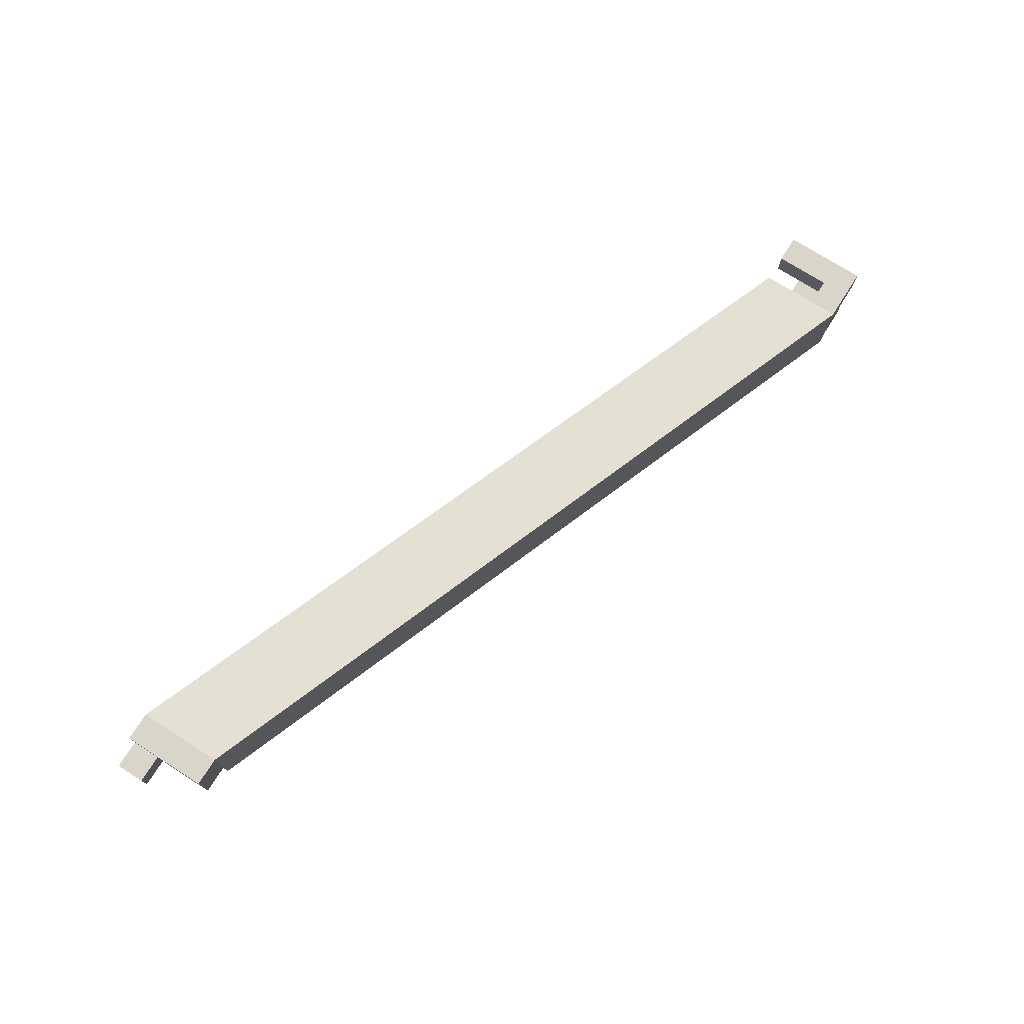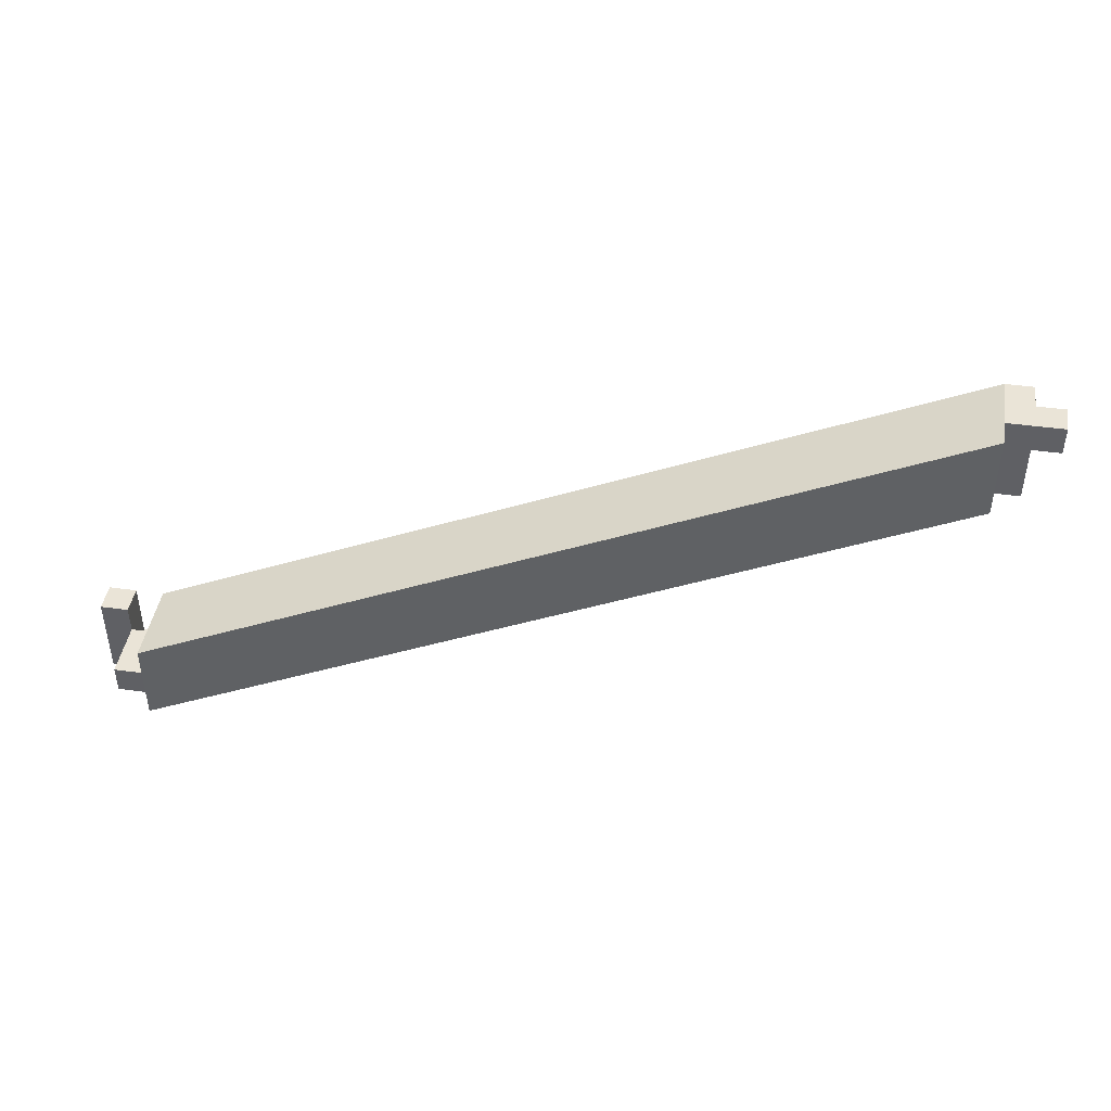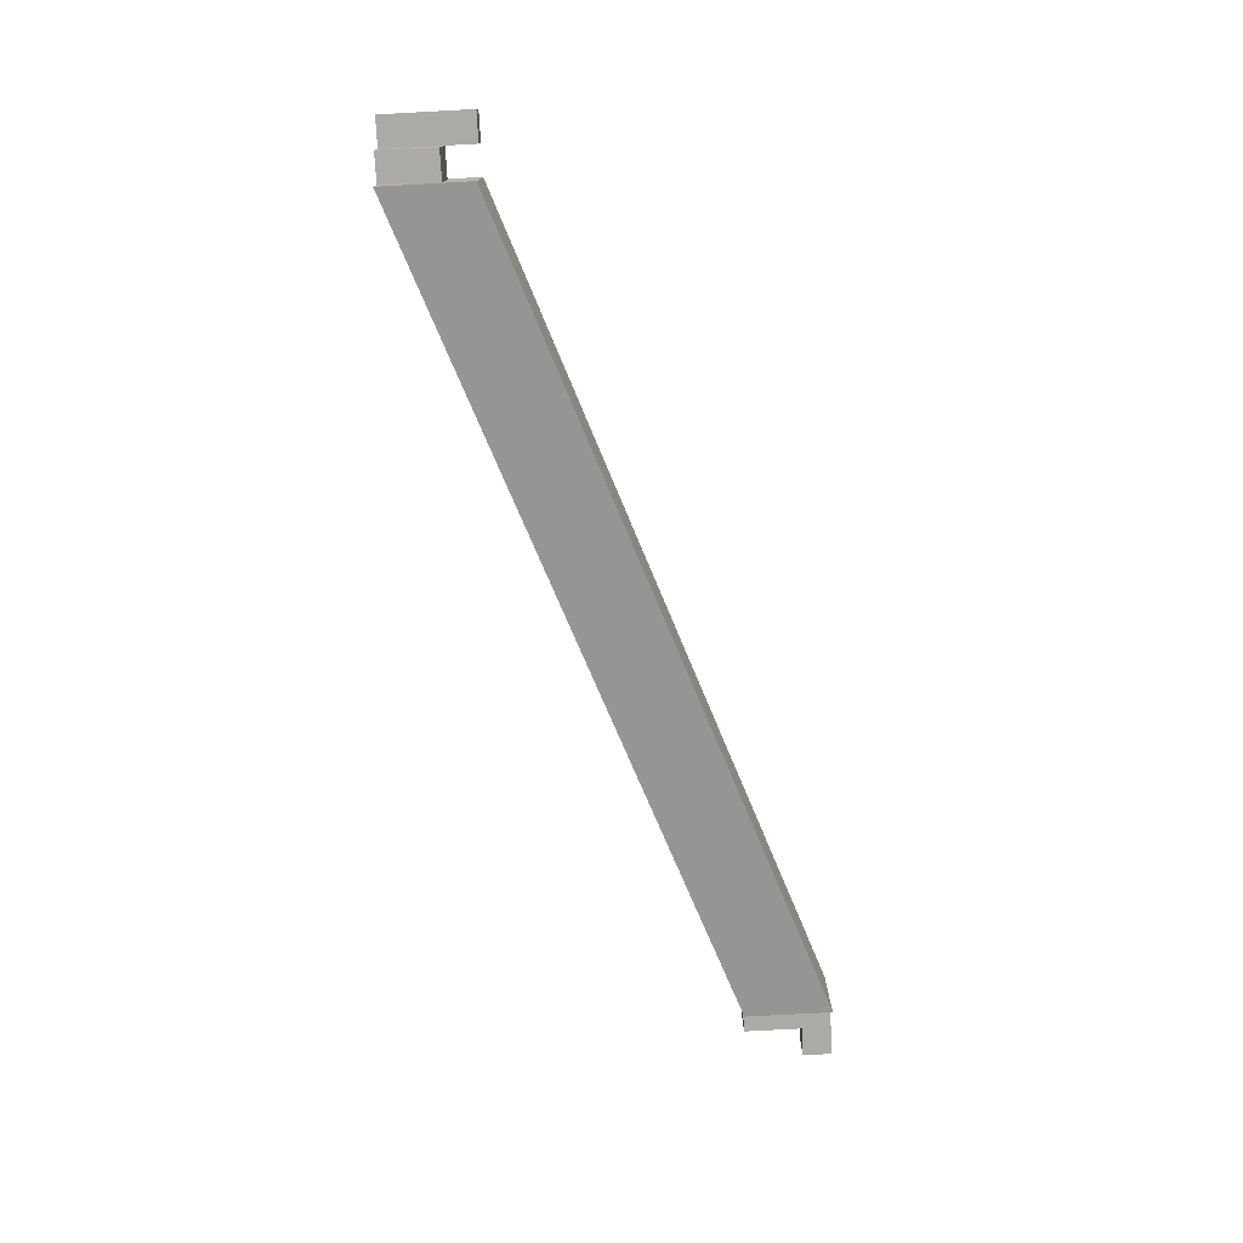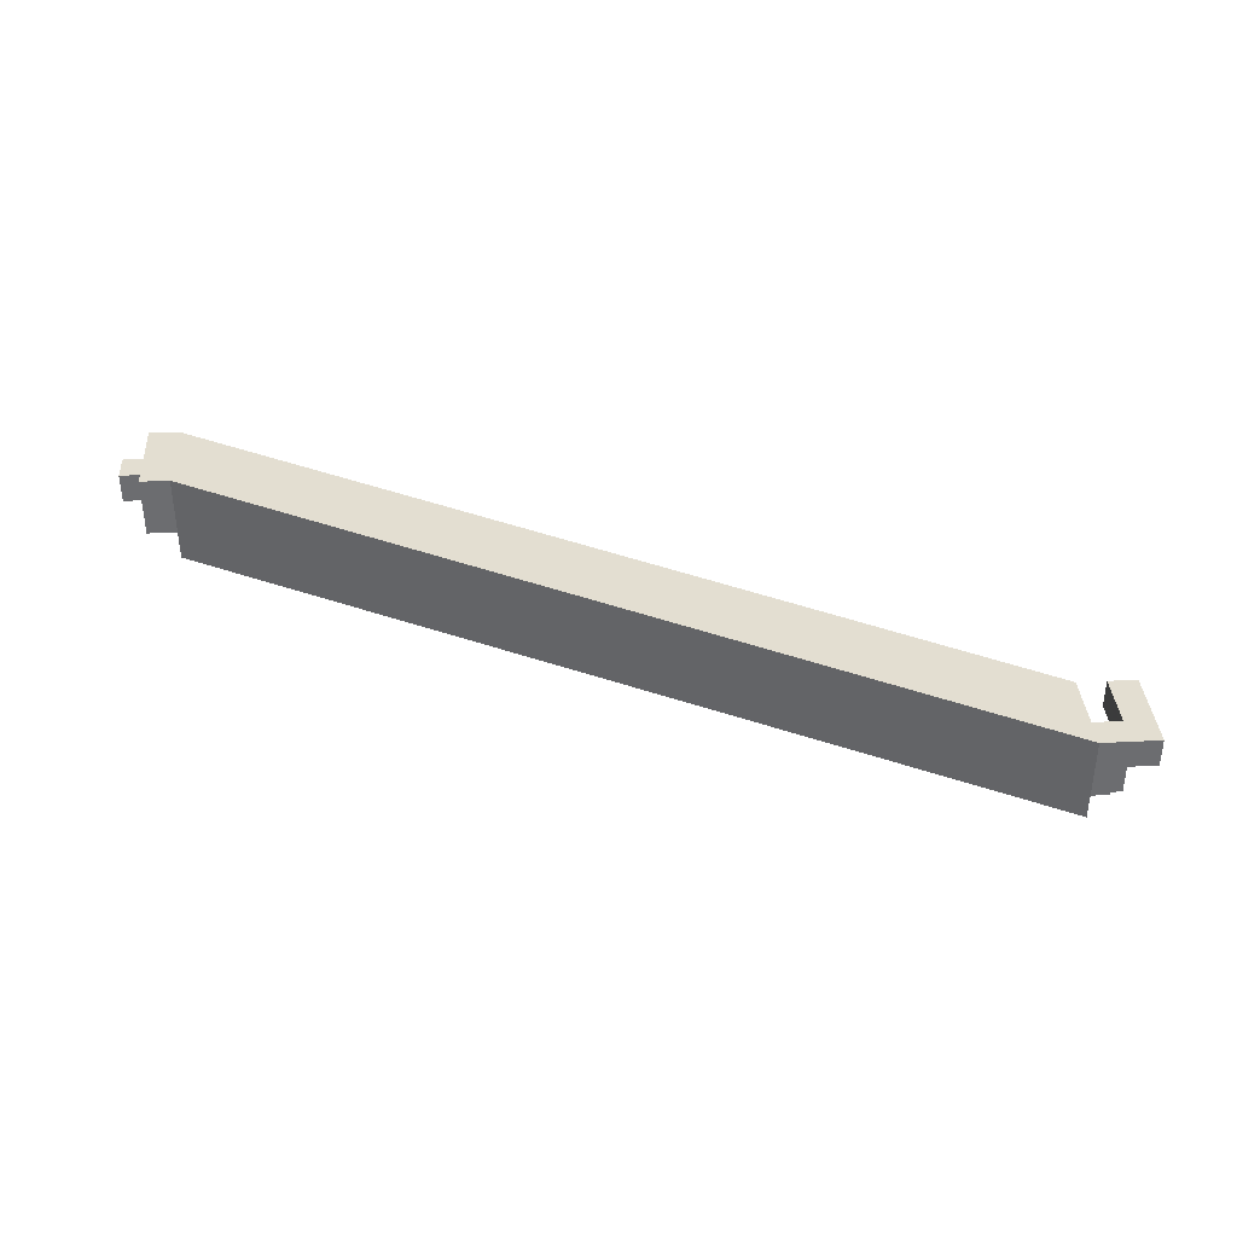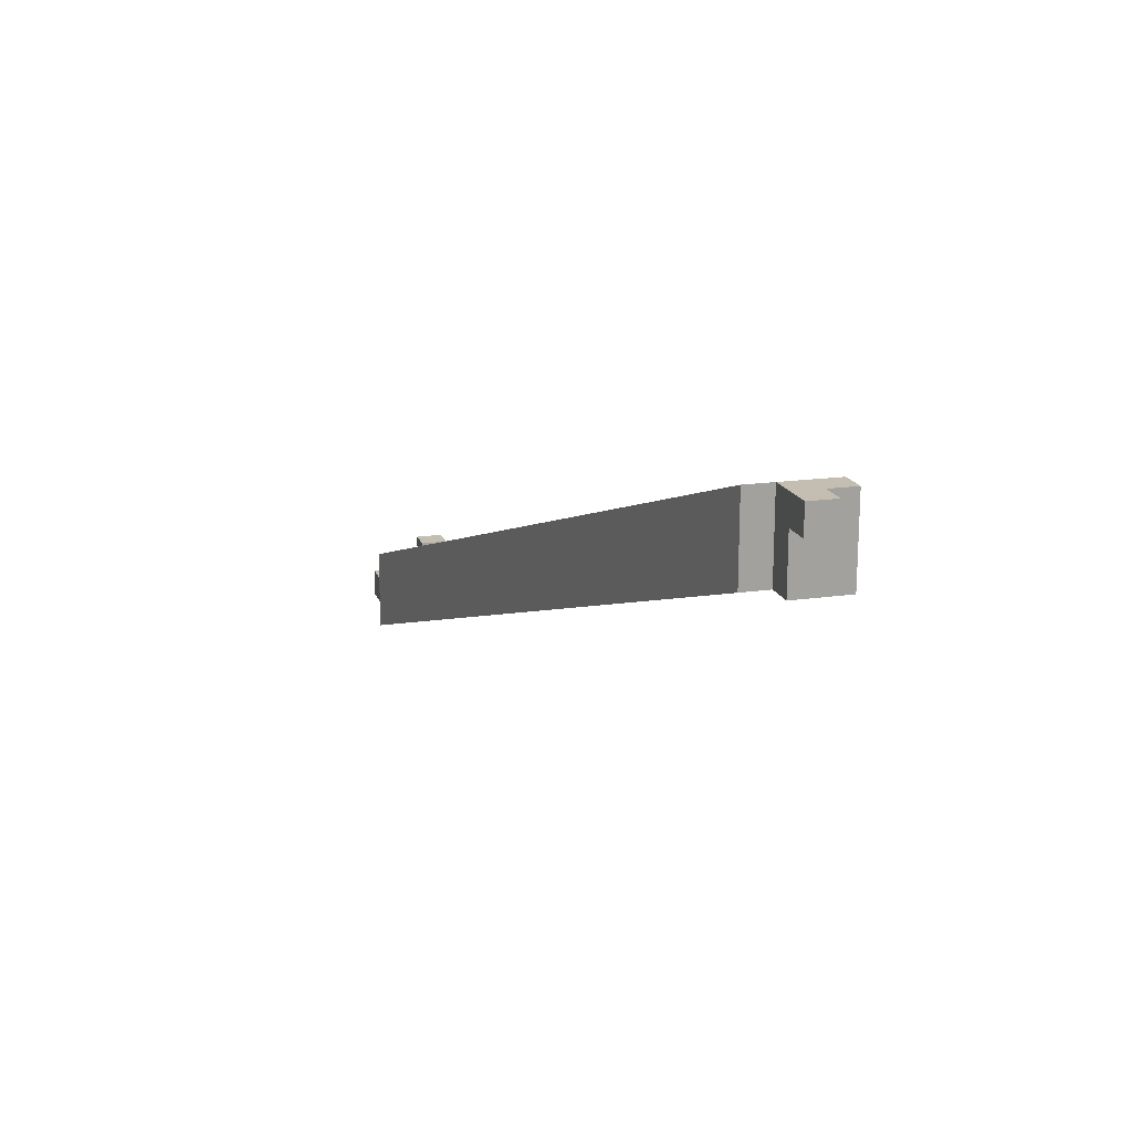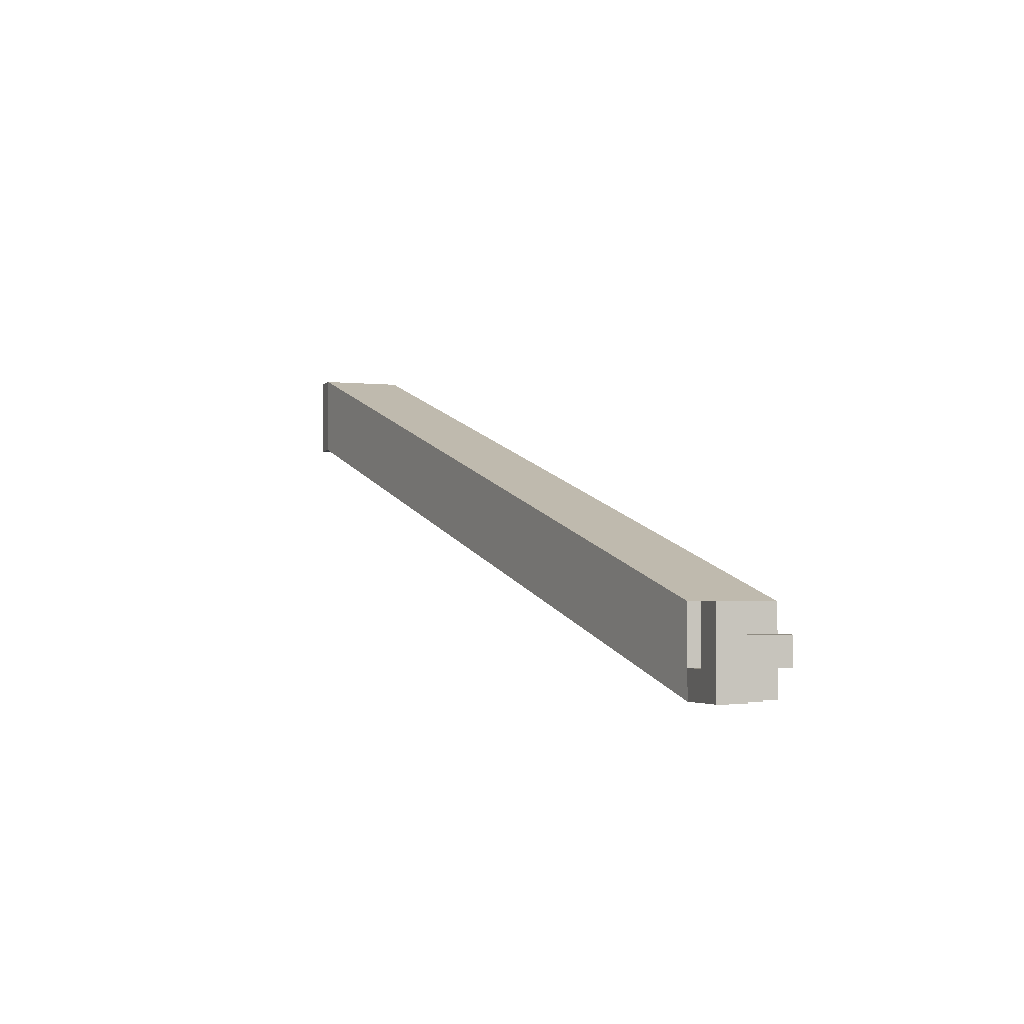
<metadata>
{"format":"obj","ext":"obj","renderer":"f3d","projection":"perspective","resolution":1024,"background":"white","views":[{"elev":74.3,"azim":-57.5,"up":"+Z"},{"elev":43.8,"azim":-170.8,"up":"+Y"},{"elev":-76.1,"azim":93.1,"up":"+Z"},{"elev":36.3,"azim":-3.9,"up":"+Z"},{"elev":17.2,"azim":-106.1,"up":"+Y"},{"elev":-3.2,"azim":71.2,"up":"+Y"}]}
</metadata>
<code>
v 0.6889 0.05404 0.2229
v 0.6889 0.05404 0.2379
v 0.6889 0.06904 0.2379
v 0.6889 0.06904 0.2229
v 0.8309 0.004945 0.2009
v 0.8309 0.01995 0.2009
v 0.8309 0.01995 0.2159
v 0.8309 0.004945 0.2159
v 0.6789 0.06404 0.2279
v 0.6789 0.06404 0.2329
v 0.6789 0.06904 0.2279
v 0.6789 0.06904 0.2329
v 0.6839 0.06404 0.2279
v 0.6839 0.06404 0.2329
v 0.6839 0.06904 0.2279
v 0.6839 0.06904 0.2329
v 0.6839 0.05404 0.2279
v 0.6839 0.05404 0.2329
v 0.6839 0.05904 0.2279
v 0.6839 0.05904 0.2329
v 0.6889 0.05404 0.2279
v 0.6889 0.05404 0.2329
v 0.6889 0.05904 0.2279
v 0.6889 0.05904 0.2329
v 0.6839 0.05404 0.2329
v 0.6839 0.05404 0.2379
v 0.6839 0.05904 0.2329
v 0.6839 0.05904 0.2379
v 0.6889 0.05404 0.2329
v 0.6889 0.05404 0.2379
v 0.6889 0.05904 0.2329
v 0.6889 0.05904 0.2379
v 0.6839 0.05904 0.2279
v 0.6839 0.05904 0.2329
v 0.6839 0.06404 0.2279
v 0.6839 0.06404 0.2329
v 0.6889 0.05904 0.2279
v 0.6889 0.05904 0.2329
v 0.6889 0.06404 0.2279
v 0.6889 0.06404 0.2329
v 0.6839 0.05904 0.2329
v 0.6839 0.05904 0.2379
v 0.6839 0.06404 0.2329
v 0.6839 0.06404 0.2379
v 0.6889 0.05904 0.2329
v 0.6889 0.05904 0.2379
v 0.6889 0.06404 0.2329
v 0.6889 0.06404 0.2379
v 0.6839 0.06404 0.2279
v 0.6839 0.06404 0.2329
v 0.6839 0.06904 0.2279
v 0.6839 0.06904 0.2329
v 0.6889 0.06404 0.2279
v 0.6889 0.06404 0.2329
v 0.6889 0.06904 0.2279
v 0.6889 0.06904 0.2329
v 0.6839 0.06404 0.2329
v 0.6839 0.06404 0.2379
v 0.6839 0.06904 0.2329
v 0.6839 0.06904 0.2379
v 0.6889 0.06404 0.2329
v 0.6889 0.06404 0.2379
v 0.6889 0.06904 0.2329
v 0.6889 0.06904 0.2379
v 0.8309 0.004945 0.2059
v 0.8309 0.004945 0.2109
v 0.8309 0.009945 0.2059
v 0.8309 0.009945 0.2109
v 0.8359 0.004945 0.2059
v 0.8359 0.004945 0.2109
v 0.8359 0.009945 0.2059
v 0.8359 0.009945 0.2109
v 0.8309 0.004945 0.2109
v 0.8309 0.004945 0.2159
v 0.8309 0.009945 0.2109
v 0.8309 0.009945 0.2159
v 0.8359 0.004945 0.2109
v 0.8359 0.004945 0.2159
v 0.8359 0.009945 0.2109
v 0.8359 0.009945 0.2159
v 0.8309 0.009945 0.2009
v 0.8309 0.009945 0.2059
v 0.8309 0.01495 0.2009
v 0.8309 0.01495 0.2059
v 0.8359 0.009945 0.2009
v 0.8359 0.009945 0.2059
v 0.8359 0.01495 0.2009
v 0.8359 0.01495 0.2059
v 0.8309 0.009945 0.2059
v 0.8309 0.009945 0.2109
v 0.8309 0.01495 0.2059
v 0.8309 0.01495 0.2109
v 0.8359 0.009945 0.2059
v 0.8359 0.009945 0.2109
v 0.8359 0.01495 0.2059
v 0.8359 0.01495 0.2109
v 0.8359 0.004945 0.2109
v 0.8359 0.004945 0.2159
v 0.8359 0.009945 0.2109
v 0.8359 0.009945 0.2159
v 0.8409 0.004945 0.2109
v 0.8409 0.004945 0.2159
v 0.8409 0.009945 0.2109
v 0.8409 0.009945 0.2159
v 0.8359 0.009945 0.2109
v 0.8359 0.009945 0.2159
v 0.8359 0.01495 0.2109
v 0.8359 0.01495 0.2159
v 0.8409 0.009945 0.2109
v 0.8409 0.009945 0.2159
v 0.8409 0.01495 0.2109
v 0.8409 0.01495 0.2159
v 0.8359 0.01495 0.2109
v 0.8359 0.01495 0.2159
v 0.8359 0.01995 0.2109
v 0.8359 0.01995 0.2159
v 0.8409 0.01495 0.2109
v 0.8409 0.01495 0.2159
v 0.8409 0.01995 0.2109
v 0.8409 0.01995 0.2159
f 1 2 3
f 3 4 1
f 5 6 7
f 7 8 5
f 2 1 5
f 5 8 2
f 3 2 8
f 8 7 3
f 4 3 7
f 7 6 4
f 1 4 6
f 6 5 1
f 9 15 13
f 9 11 15
f 9 12 11
f 9 10 12
f 11 16 15
f 11 12 16
f 13 15 16
f 13 16 14
f 9 13 14
f 9 14 10
f 10 14 16
f 10 16 12
f 17 23 21
f 17 19 23
f 17 20 19
f 17 18 20
f 19 24 23
f 19 20 24
f 21 23 24
f 21 24 22
f 17 21 22
f 17 22 18
f 18 22 24
f 18 24 20
f 25 31 29
f 25 27 31
f 25 28 27
f 25 26 28
f 27 32 31
f 27 28 32
f 29 31 32
f 29 32 30
f 25 29 30
f 25 30 26
f 26 30 32
f 26 32 28
f 33 39 37
f 33 35 39
f 33 36 35
f 33 34 36
f 35 40 39
f 35 36 40
f 37 39 40
f 37 40 38
f 33 37 38
f 33 38 34
f 34 38 40
f 34 40 36
f 41 47 45
f 41 43 47
f 41 44 43
f 41 42 44
f 43 48 47
f 43 44 48
f 45 47 48
f 45 48 46
f 41 45 46
f 41 46 42
f 42 46 48
f 42 48 44
f 49 55 53
f 49 51 55
f 49 52 51
f 49 50 52
f 51 56 55
f 51 52 56
f 53 55 56
f 53 56 54
f 49 53 54
f 49 54 50
f 50 54 56
f 50 56 52
f 57 63 61
f 57 59 63
f 57 60 59
f 57 58 60
f 59 64 63
f 59 60 64
f 61 63 64
f 61 64 62
f 57 61 62
f 57 62 58
f 58 62 64
f 58 64 60
f 65 71 69
f 65 67 71
f 65 68 67
f 65 66 68
f 67 72 71
f 67 68 72
f 69 71 72
f 69 72 70
f 65 69 70
f 65 70 66
f 66 70 72
f 66 72 68
f 73 79 77
f 73 75 79
f 73 76 75
f 73 74 76
f 75 80 79
f 75 76 80
f 77 79 80
f 77 80 78
f 73 77 78
f 73 78 74
f 74 78 80
f 74 80 76
f 81 87 85
f 81 83 87
f 81 84 83
f 81 82 84
f 83 88 87
f 83 84 88
f 85 87 88
f 85 88 86
f 81 85 86
f 81 86 82
f 82 86 88
f 82 88 84
f 89 95 93
f 89 91 95
f 89 92 91
f 89 90 92
f 91 96 95
f 91 92 96
f 93 95 96
f 93 96 94
f 89 93 94
f 89 94 90
f 90 94 96
f 90 96 92
f 97 103 101
f 97 99 103
f 97 100 99
f 97 98 100
f 99 104 103
f 99 100 104
f 101 103 104
f 101 104 102
f 97 101 102
f 97 102 98
f 98 102 104
f 98 104 100
f 105 111 109
f 105 107 111
f 105 108 107
f 105 106 108
f 107 112 111
f 107 108 112
f 109 111 112
f 109 112 110
f 105 109 110
f 105 110 106
f 106 110 112
f 106 112 108
f 113 119 117
f 113 115 119
f 113 116 115
f 113 114 116
f 115 120 119
f 115 116 120
f 117 119 120
f 117 120 118
f 113 117 118
f 113 118 114
f 114 118 120
f 114 120 116

</code>
